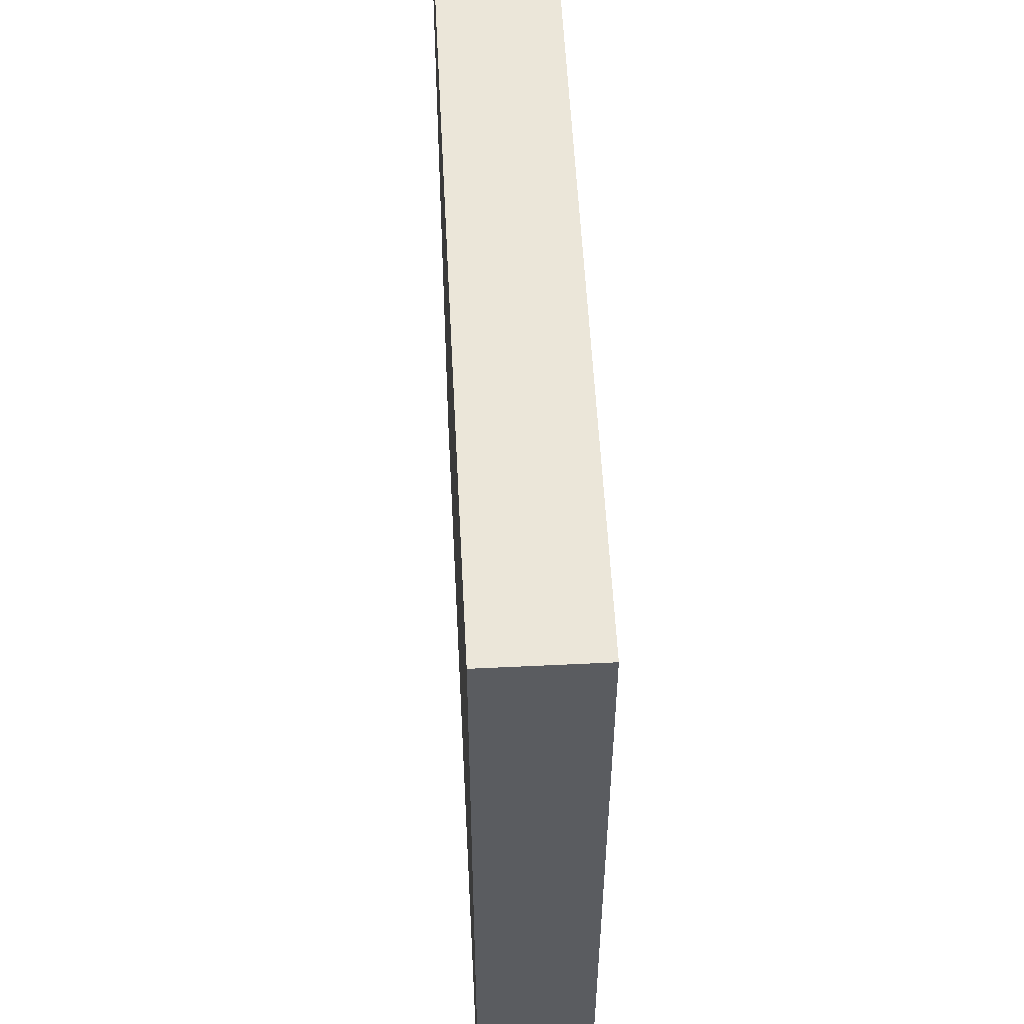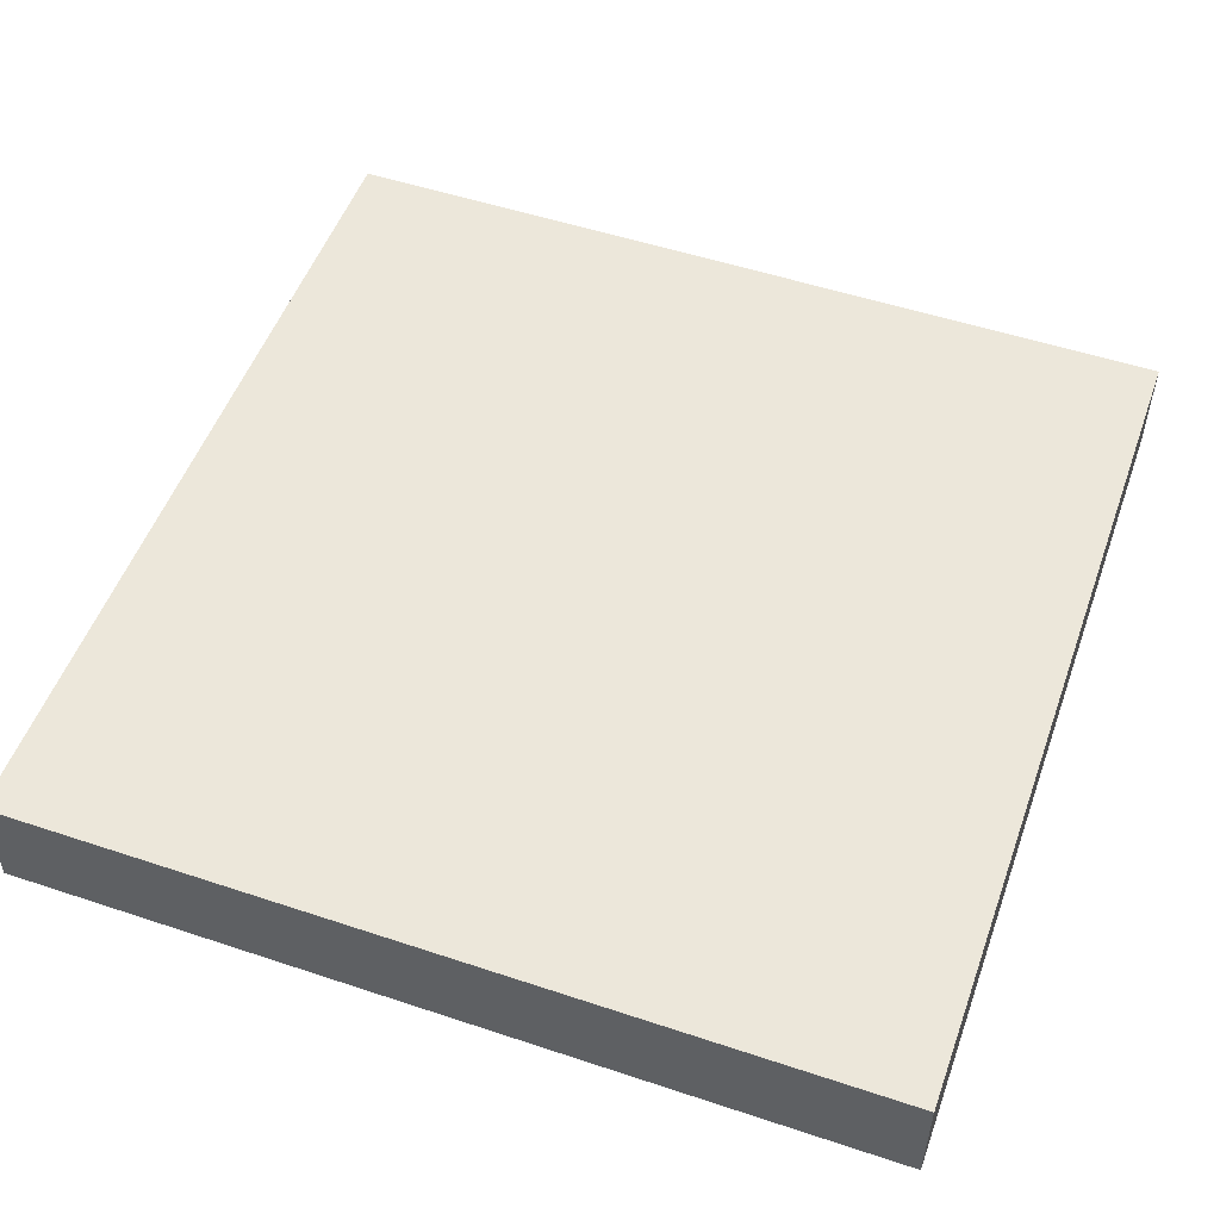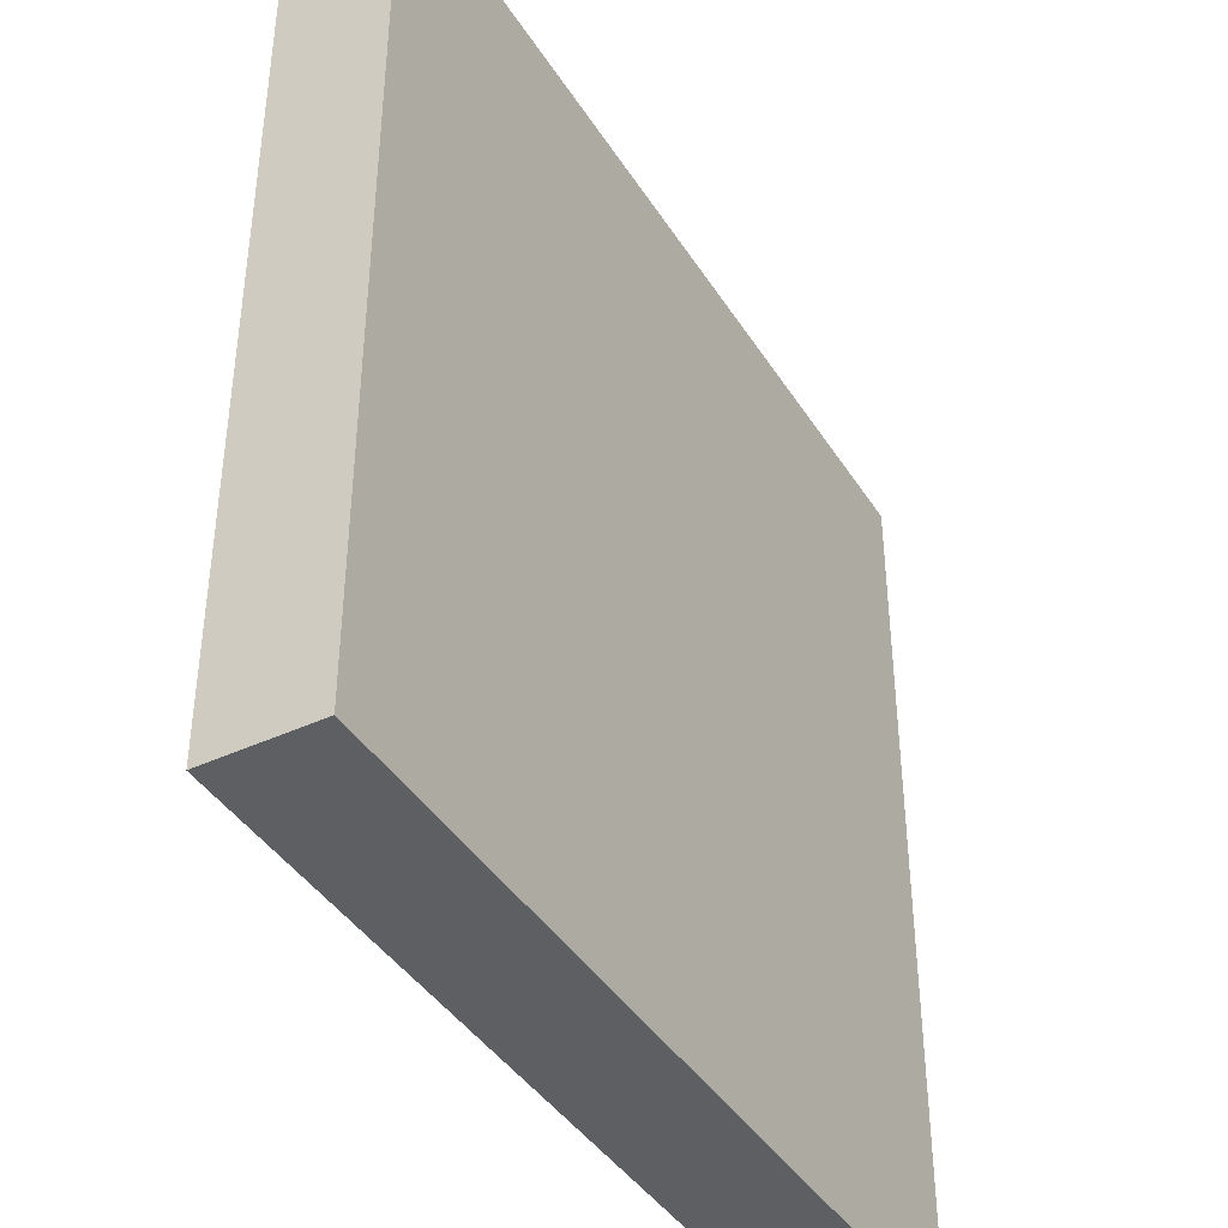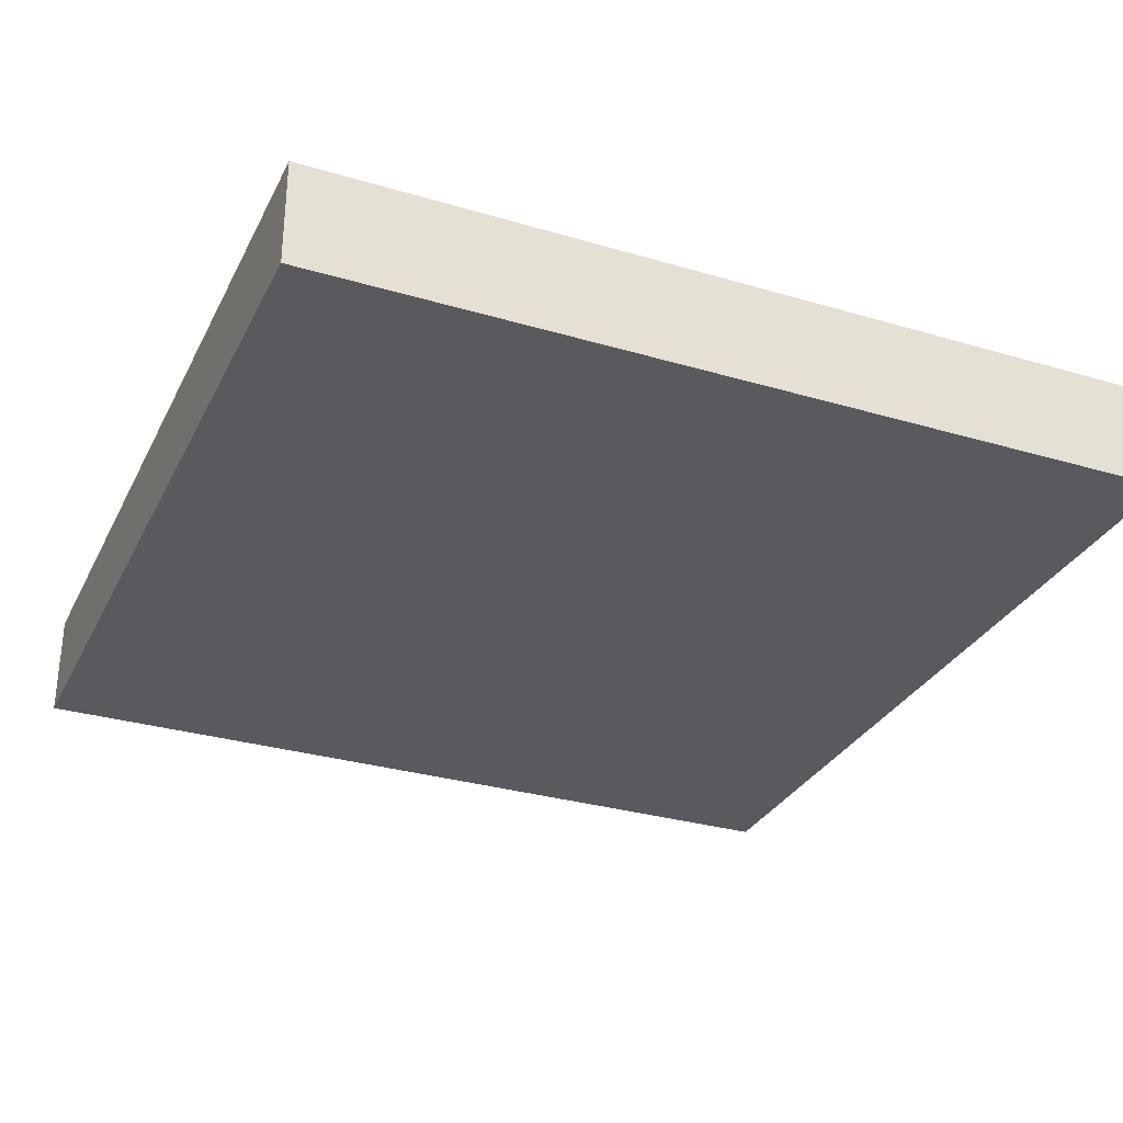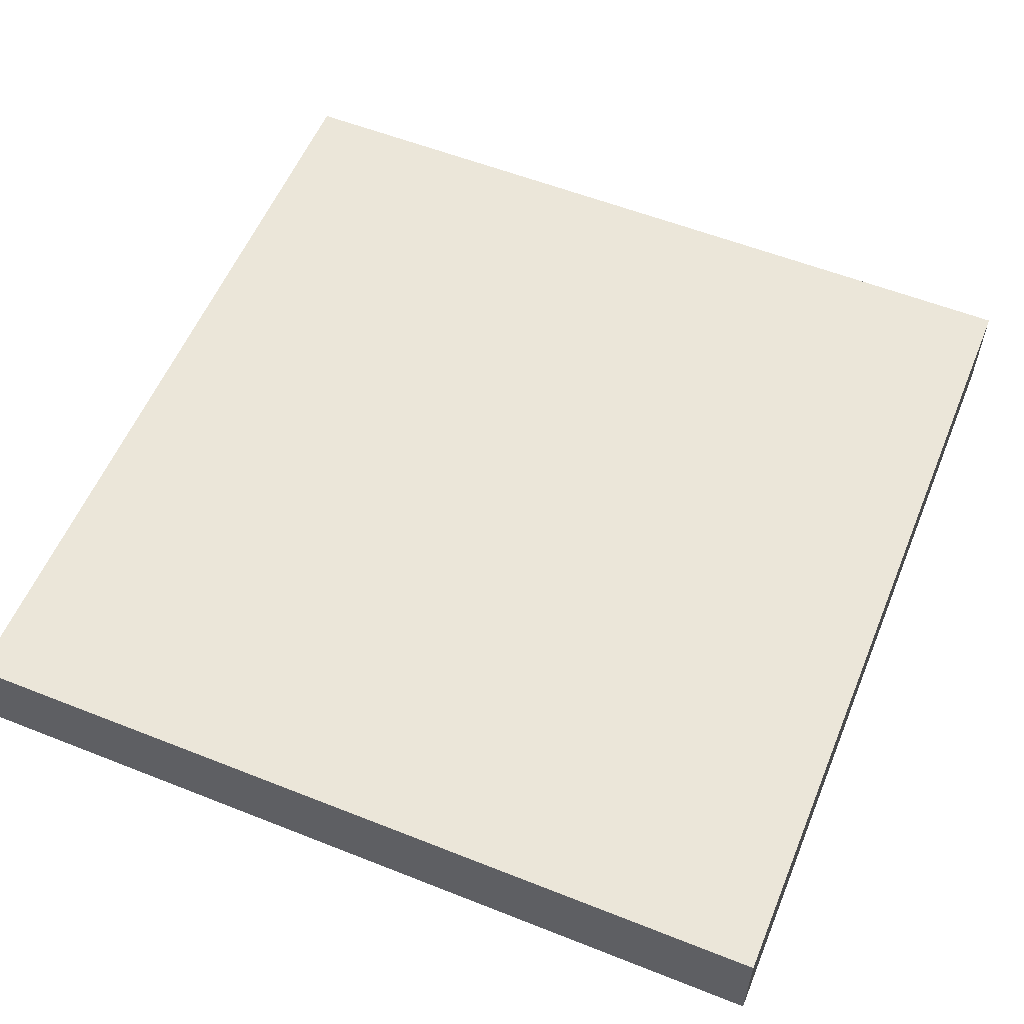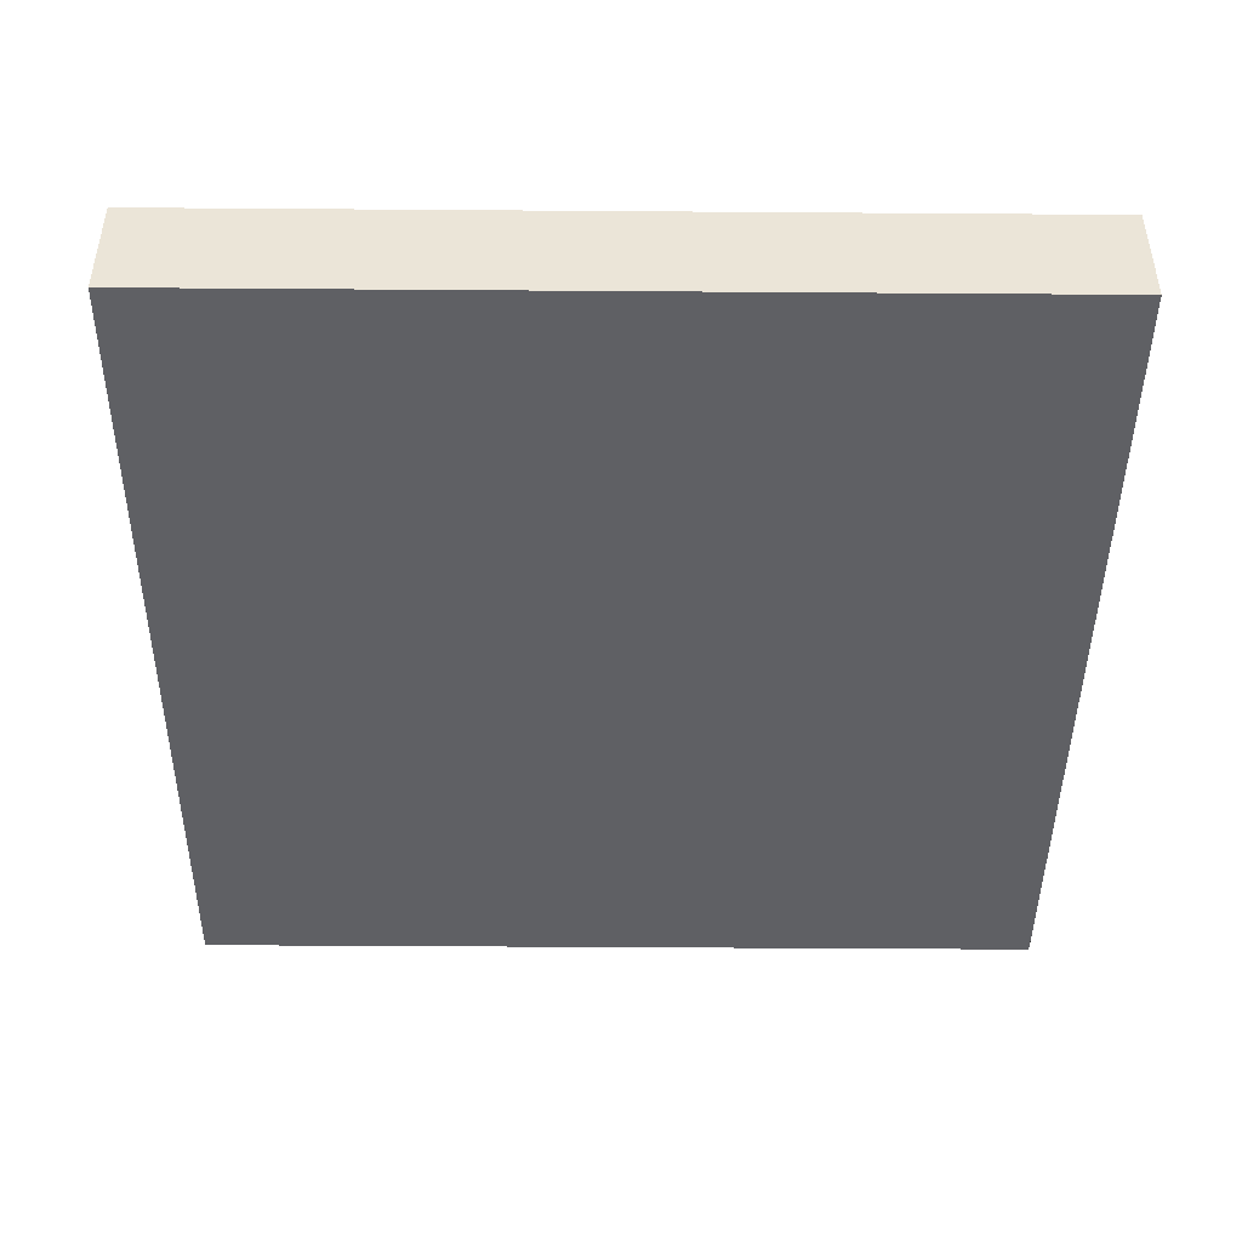
<metadata>
{"format":"obj","ext":"obj","renderer":"f3d","projection":"perspective","resolution":1024,"background":"white","views":[{"elev":55.3,"azim":-92.9,"up":"+Y"},{"elev":52.4,"azim":-160.3,"up":"+Z"},{"elev":-41.2,"azim":-60.4,"up":"+Y"},{"elev":-30.8,"azim":157.0,"up":"+Z"},{"elev":57.0,"azim":22.4,"up":"+Z"},{"elev":-44.7,"azim":89.5,"up":"+Z"}]}
</metadata>
<code>
v -56 65 0
v -56 64 0
v -56 64 1
v -56 65 1
v -55 64 0
v -55 64 1
v -55 65 0
v -55 65 1
v -56 66 0
v -56 66 1
v -55 66 0
v -55 66 1
v -56 67 0
v -56 67 1
v -55 67 0
v -55 67 1
v -56 68 0
v -56 68 1
v -55 68 0
v -55 68 1
v -56 69 0
v -56 69 1
v -55 69 0
v -55 69 1
v -56 70 0
v -56 70 1
v -55 70 0
v -55 70 1
v -56 71 0
v -56 71 1
v -55 71 0
v -55 71 1
v -56 72 0
v -56 72 1
v -55 72 1
v -55 72 0
v -54 64 0
v -54 64 1
v -54 65 0
v -54 65 1
v -54 66 0
v -54 66 1
v -54 67 0
v -54 67 1
v -54 68 0
v -54 68 1
v -54 69 0
v -54 69 1
v -54 70 0
v -54 70 1
v -54 71 0
v -54 71 1
v -54 72 1
v -54 72 0
v -53 64 0
v -53 64 1
v -53 65 0
v -53 65 1
v -53 66 0
v -53 66 1
v -53 67 0
v -53 67 1
v -53 68 0
v -53 68 1
v -53 69 0
v -53 69 1
v -53 70 0
v -53 70 1
v -53 71 0
v -53 71 1
v -53 72 1
v -53 72 0
v -52 64 0
v -52 64 1
v -52 65 0
v -52 65 1
v -52 66 0
v -52 66 1
v -52 67 0
v -52 67 1
v -52 68 0
v -52 68 1
v -52 69 0
v -52 69 1
v -52 70 0
v -52 70 1
v -52 71 0
v -52 71 1
v -52 72 1
v -52 72 0
v -51 64 0
v -51 64 1
v -51 65 0
v -51 65 1
v -51 66 0
v -51 66 1
v -51 67 0
v -51 67 1
v -51 68 0
v -51 68 1
v -51 69 0
v -51 69 1
v -51 70 0
v -51 70 1
v -51 71 0
v -51 71 1
v -51 72 1
v -51 72 0
v -50 64 0
v -50 64 1
v -50 65 0
v -50 65 1
v -50 66 0
v -50 66 1
v -50 67 0
v -50 67 1
v -50 68 0
v -50 68 1
v -50 69 0
v -50 69 1
v -50 70 0
v -50 70 1
v -50 71 0
v -50 71 1
v -50 72 1
v -50 72 0
v -49 64 0
v -49 64 1
v -49 65 0
v -49 65 1
v -49 66 0
v -49 66 1
v -49 67 0
v -49 67 1
v -49 68 0
v -49 68 1
v -49 69 0
v -49 69 1
v -49 70 0
v -49 70 1
v -49 71 0
v -49 71 1
v -49 72 1
v -49 72 0
v -48 65 1
v -48 64 1
v -48 64 0
v -48 65 0
v -48 66 1
v -48 66 0
v -48 67 1
v -48 67 0
v -48 68 1
v -48 68 0
v -48 69 1
v -48 69 0
v -48 70 1
v -48 70 0
v -48 71 1
v -48 71 0
v -48 72 1
v -48 72 0
g 101_Piece1_8_0
f 1 2 3 4
f 3 2 5 6
f 7 5 2 1
f 4 3 6 8
f 9 1 4 10
f 11 7 1 9
f 10 4 8 12
f 13 9 10 14
f 15 11 9 13
f 14 10 12 16
f 17 13 14 18
f 19 15 13 17
f 18 14 16 20
f 21 17 18 22
f 23 19 17 21
f 22 18 20 24
f 25 21 22 26
f 27 23 21 25
f 26 22 24 28
f 29 25 26 30
f 31 27 25 29
f 30 26 28 32
f 33 29 30 34
f 33 34 35 36
f 36 31 29 33
f 34 30 32 35
f 6 5 37 38
f 39 37 5 7
f 8 6 38 40
f 41 39 7 11
f 12 8 40 42
f 43 41 11 15
f 16 12 42 44
f 45 43 15 19
f 20 16 44 46
f 47 45 19 23
f 24 20 46 48
f 49 47 23 27
f 28 24 48 50
f 51 49 27 31
f 32 28 50 52
f 36 35 53 54
f 54 51 31 36
f 35 32 52 53
f 38 37 55 56
f 57 55 37 39
f 40 38 56 58
f 59 57 39 41
f 42 40 58 60
f 61 59 41 43
f 44 42 60 62
f 63 61 43 45
f 46 44 62 64
f 65 63 45 47
f 48 46 64 66
f 67 65 47 49
f 50 48 66 68
f 69 67 49 51
f 52 50 68 70
f 54 53 71 72
f 72 69 51 54
f 53 52 70 71
f 56 55 73 74
f 75 73 55 57
f 58 56 74 76
f 77 75 57 59
f 60 58 76 78
f 79 77 59 61
f 62 60 78 80
f 81 79 61 63
f 64 62 80 82
f 83 81 63 65
f 66 64 82 84
f 85 83 65 67
f 68 66 84 86
f 87 85 67 69
f 70 68 86 88
f 72 71 89 90
f 90 87 69 72
f 71 70 88 89
f 74 73 91 92
f 93 91 73 75
f 76 74 92 94
f 95 93 75 77
f 78 76 94 96
f 97 95 77 79
f 80 78 96 98
f 99 97 79 81
f 82 80 98 100
f 101 99 81 83
f 84 82 100 102
f 103 101 83 85
f 86 84 102 104
f 105 103 85 87
f 88 86 104 106
f 90 89 107 108
f 108 105 87 90
f 89 88 106 107
f 92 91 109 110
f 111 109 91 93
f 94 92 110 112
f 113 111 93 95
f 96 94 112 114
f 115 113 95 97
f 98 96 114 116
f 117 115 97 99
f 100 98 116 118
f 119 117 99 101
f 102 100 118 120
f 121 119 101 103
f 104 102 120 122
f 123 121 103 105
f 106 104 122 124
f 108 107 125 126
f 126 123 105 108
f 107 106 124 125
f 110 109 127 128
f 129 127 109 111
f 112 110 128 130
f 131 129 111 113
f 114 112 130 132
f 133 131 113 115
f 116 114 132 134
f 135 133 115 117
f 118 116 134 136
f 137 135 117 119
f 120 118 136 138
f 139 137 119 121
f 122 120 138 140
f 141 139 121 123
f 124 122 140 142
f 126 125 143 144
f 144 141 123 126
f 125 124 142 143
f 145 146 147 148
f 128 127 147 146
f 148 147 127 129
f 130 128 146 145
f 149 145 148 150
f 150 148 129 131
f 132 130 145 149
f 151 149 150 152
f 152 150 131 133
f 134 132 149 151
f 153 151 152 154
f 154 152 133 135
f 136 134 151 153
f 155 153 154 156
f 156 154 135 137
f 138 136 153 155
f 157 155 156 158
f 158 156 137 139
f 140 138 155 157
f 159 157 158 160
f 160 158 139 141
f 142 140 157 159
f 161 159 160 162
f 144 143 161 162
f 162 160 141 144
f 143 142 159 161

</code>
